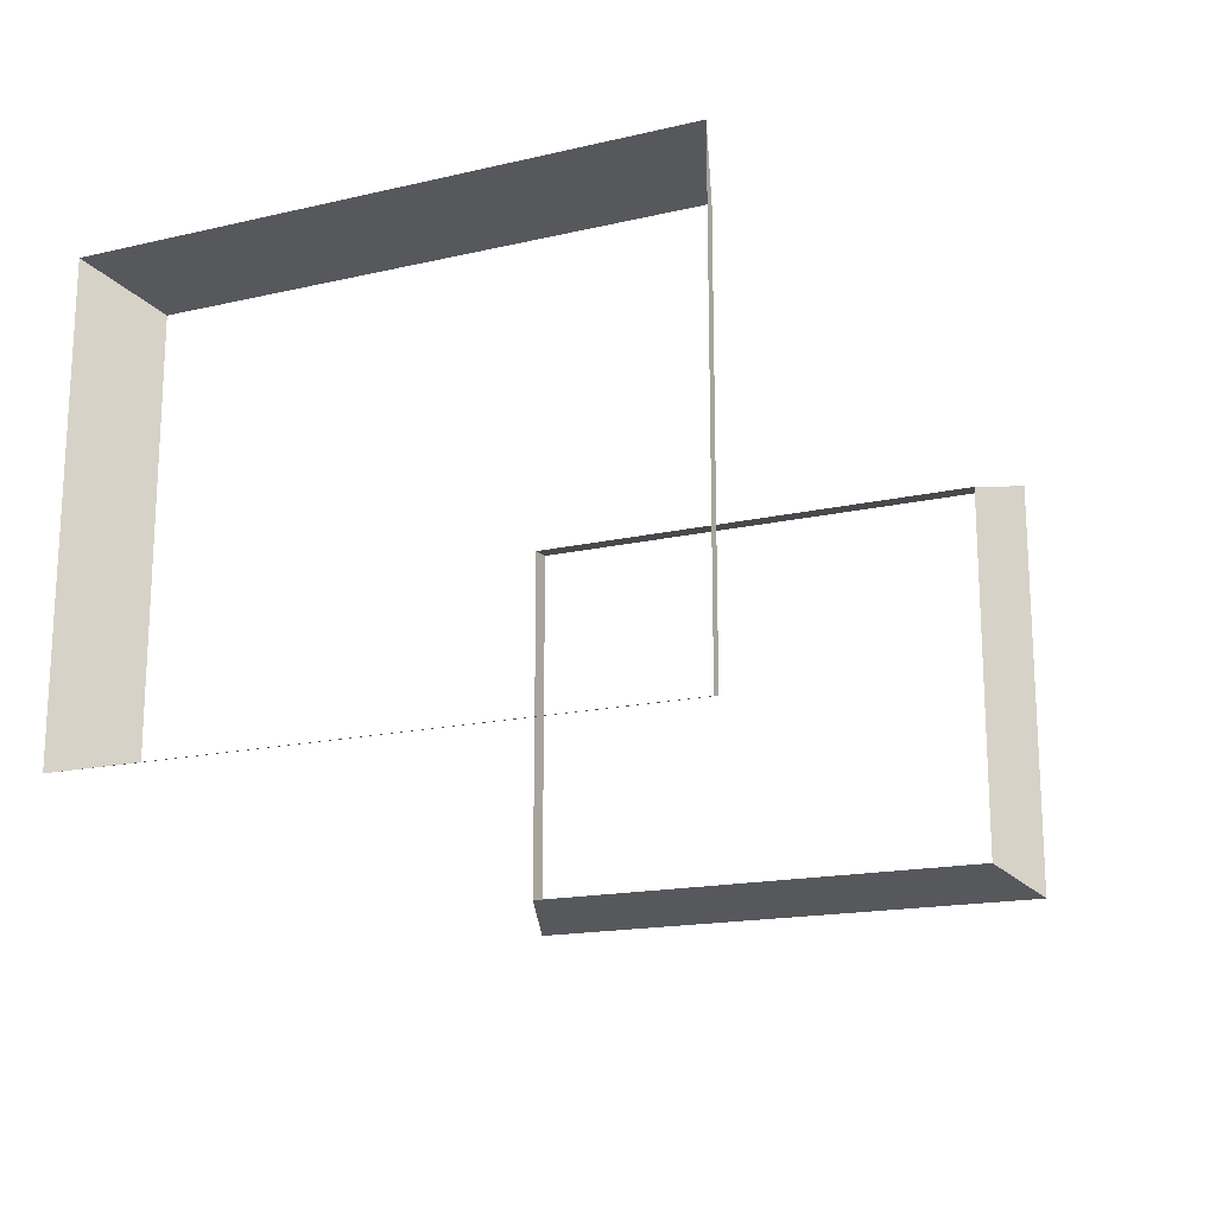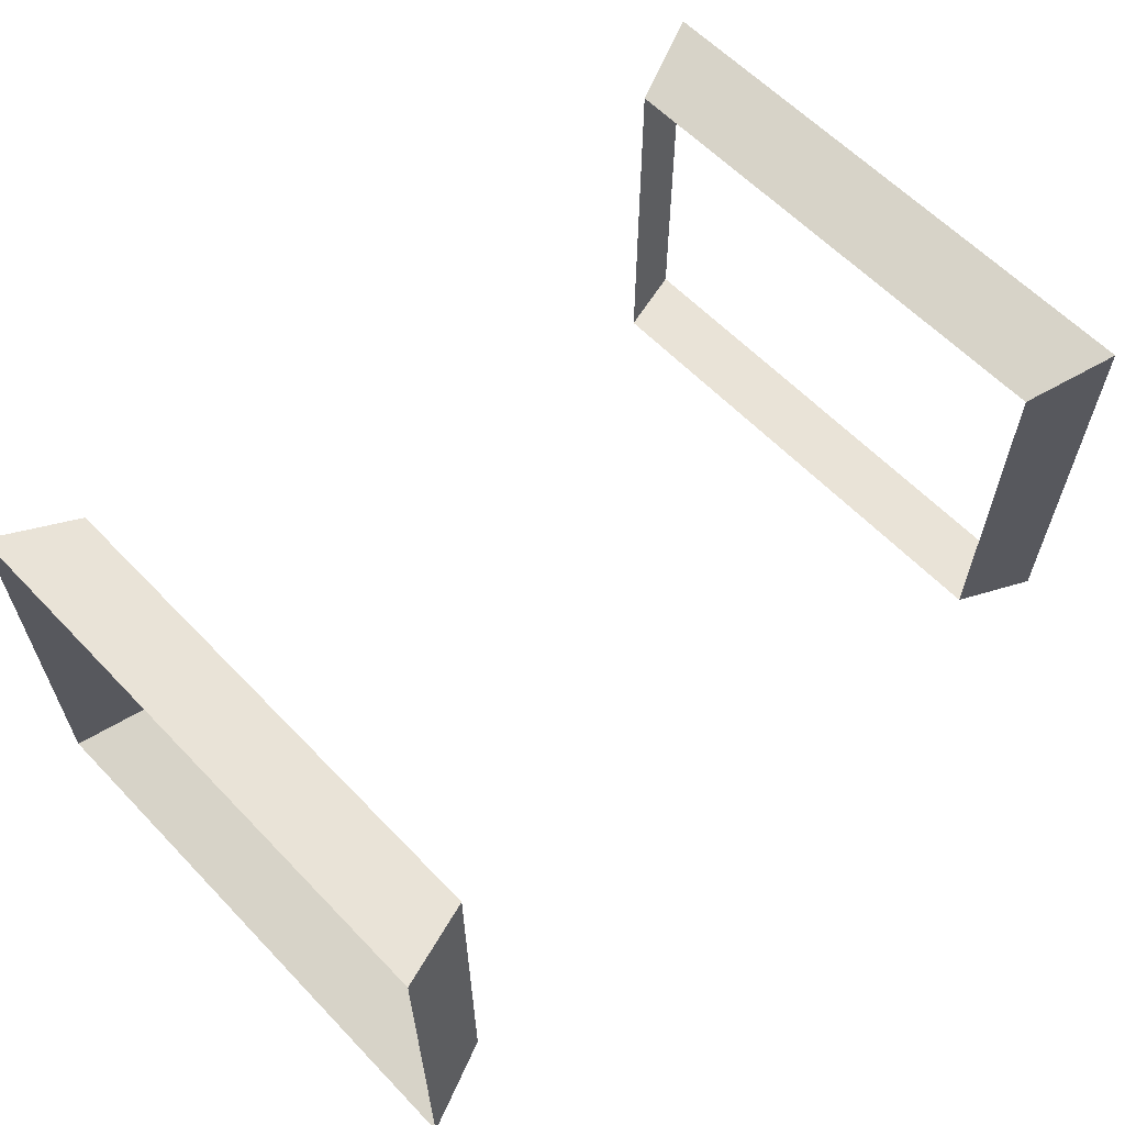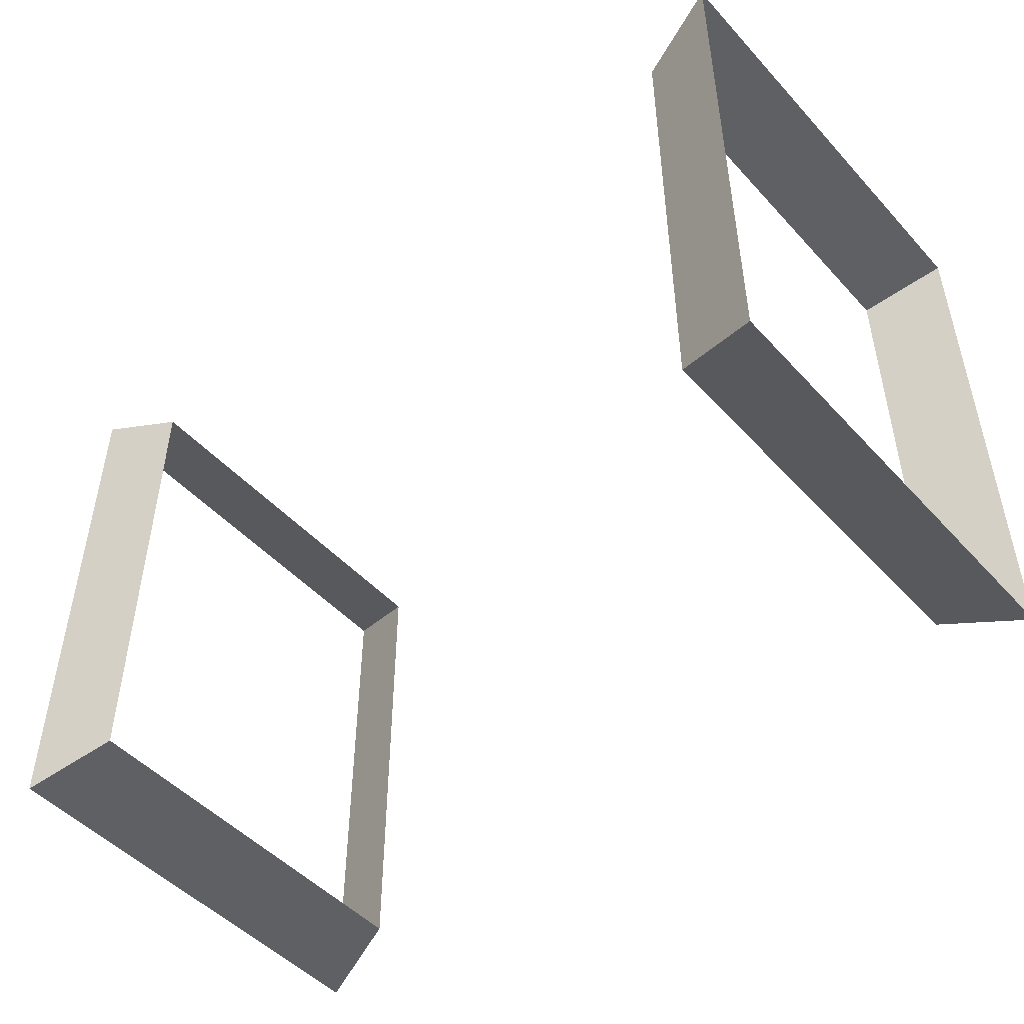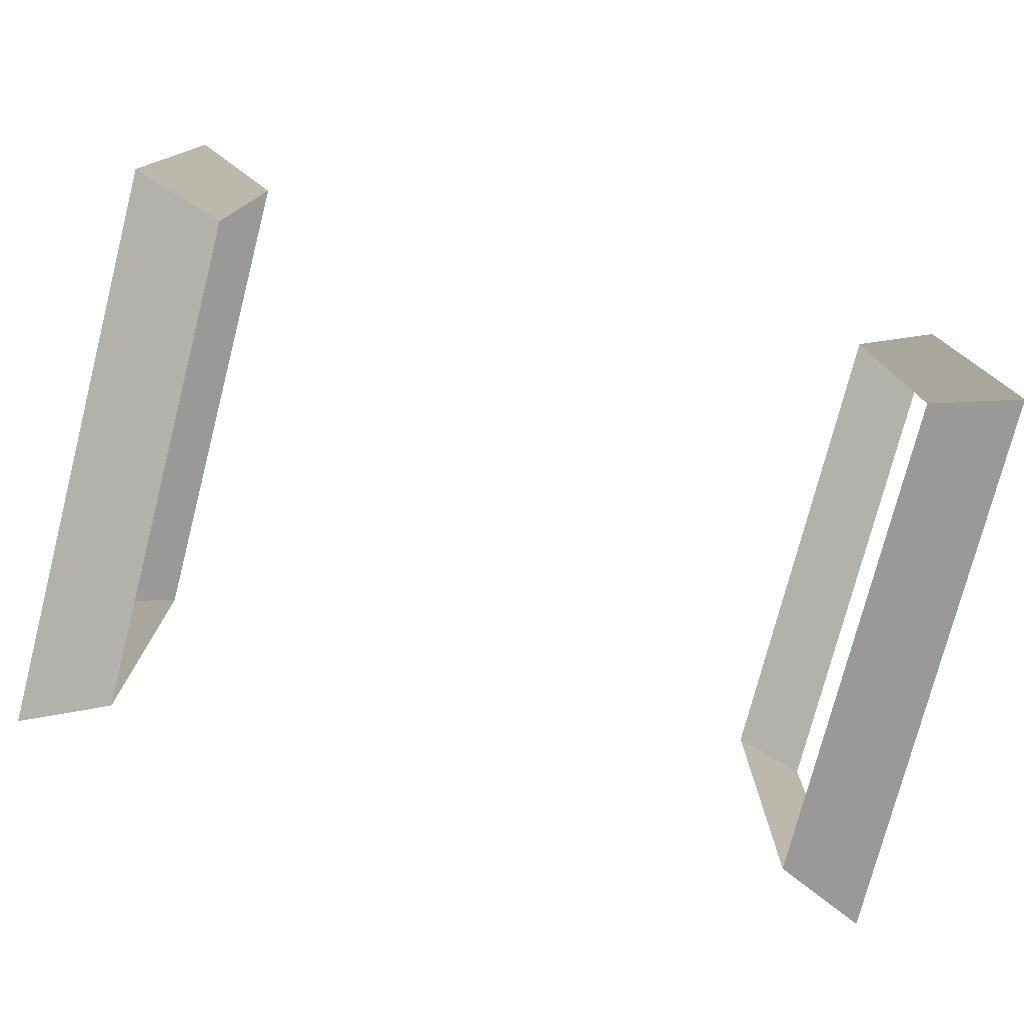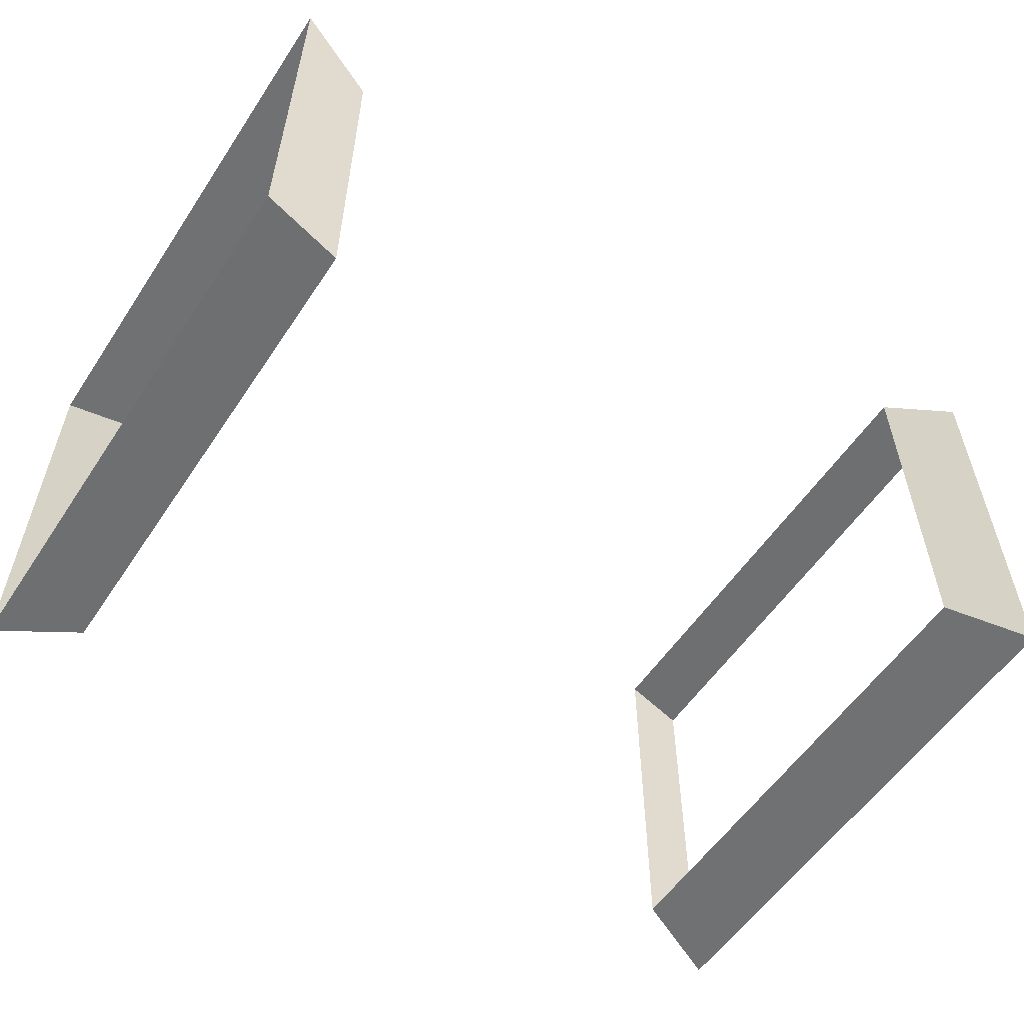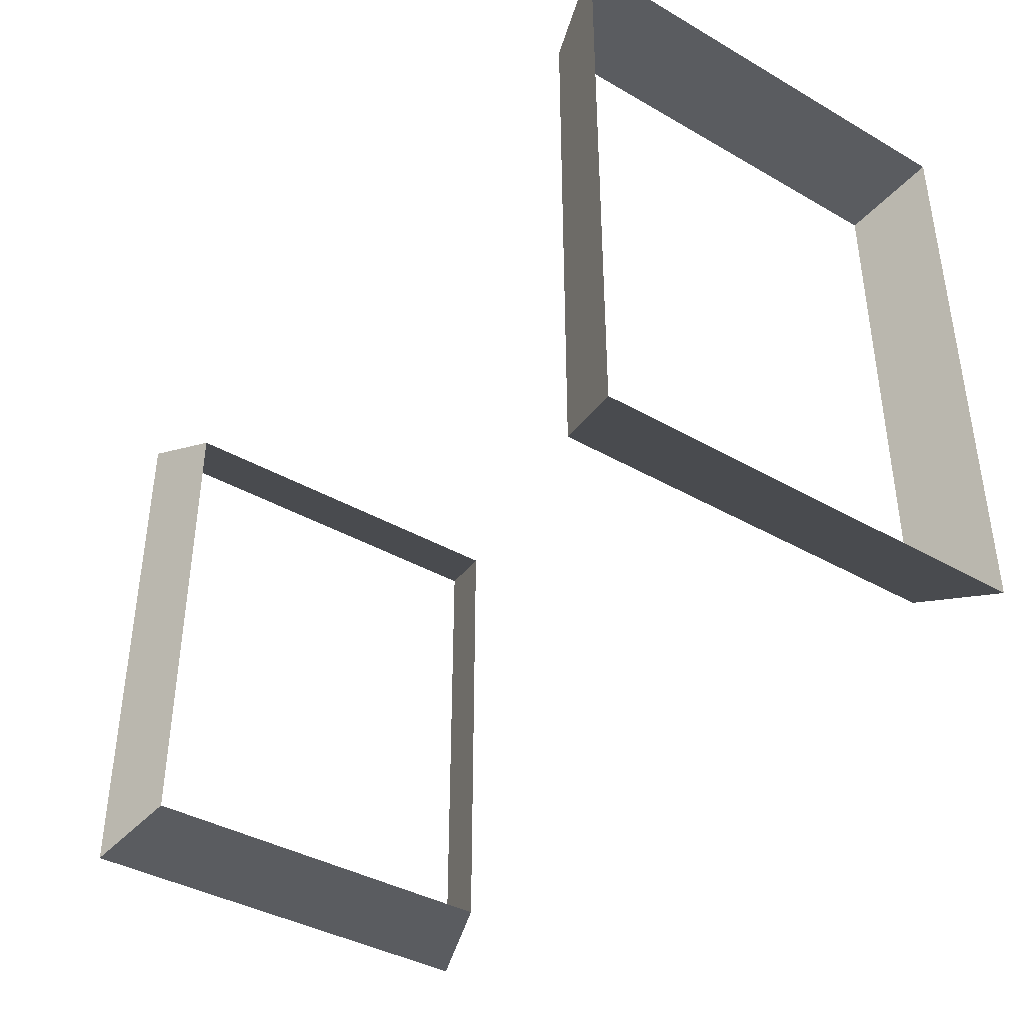
<metadata>
{"format":"obj","ext":"obj","renderer":"f3d","projection":"perspective","resolution":1024,"background":"white","views":[{"elev":-16.9,"azim":114.8,"up":"+Y"},{"elev":61.1,"azim":-43.6,"up":"+Y"},{"elev":-48.9,"azim":-139.7,"up":"+Z"},{"elev":-76.7,"azim":165.5,"up":"+Y"},{"elev":-56.2,"azim":-33.3,"up":"+Y"},{"elev":-39.6,"azim":-125.5,"up":"+Z"}]}
</metadata>
<code>
v 1.03 0.08828 0.7326
v 1.03 1.228 0.7326
v 1.276 1.297 0.8216
v 1.276 0.01906 0.8216
v 1.03 1.228 0.7326
v 1.03 1.228 -0.7326
v 1.276 1.297 -0.8216
v 1.276 1.297 0.8216
v 1.03 1.228 -0.7326
v 1.03 0.08828 -0.7326
v 1.276 0.01906 -0.8216
v 1.276 1.297 -0.8216
v 1.03 0.08828 -0.7326
v 1.03 0.08828 0.7326
v 1.276 0.01906 0.8216
v 1.276 0.01906 -0.8216
v 1.03 0.08828 0.7326
v 1.276 0.01906 0.8216
v 1.276 1.297 0.8216
v 1.03 1.228 0.7326
v 1.03 1.228 0.7326
v 1.276 1.297 0.8216
v 1.276 1.297 -0.8216
v 1.03 1.228 -0.7326
v 1.03 1.228 -0.7326
v 1.276 1.297 -0.8216
v 1.276 0.01906 -0.8216
v 1.03 0.08828 -0.7326
v 1.03 0.08828 -0.7326
v 1.276 0.01906 -0.8216
v 1.276 0.01906 0.8216
v 1.03 0.08828 0.7326
v -1.03 0.08828 -0.7326
v -1.03 1.228 -0.7326
v -1.276 1.297 -0.8216
v -1.276 0.01906 -0.8216
v -1.03 1.228 -0.7326
v -1.03 1.228 0.7326
v -1.276 1.297 0.8216
v -1.276 1.297 -0.8216
v -1.03 1.228 0.7326
v -1.03 0.08828 0.7326
v -1.276 0.01906 0.8216
v -1.276 1.297 0.8216
v -1.03 0.08828 0.7326
v -1.03 0.08828 -0.7326
v -1.276 0.01906 -0.8216
v -1.276 0.01906 0.8216
v -1.03 0.08828 -0.7326
v -1.276 0.01906 -0.8216
v -1.276 1.297 -0.8216
v -1.03 1.228 -0.7326
v -1.03 1.228 -0.7326
v -1.276 1.297 -0.8216
v -1.276 1.297 0.8216
v -1.03 1.228 0.7326
v -1.03 1.228 0.7326
v -1.276 1.297 0.8216
v -1.276 0.01906 0.8216
v -1.03 0.08828 0.7326
v -1.03 0.08828 0.7326
v -1.276 0.01906 0.8216
v -1.276 0.01906 -0.8216
v -1.03 0.08828 -0.7326
g Straw2_(6)_1243_21
f 1 3 2
f 1 4 3
f 5 7 6
f 5 8 7
f 9 11 10
f 9 12 11
f 13 15 14
f 13 16 15
f 17 19 18
f 17 20 19
f 21 23 22
f 21 24 23
f 25 27 26
f 25 28 27
f 29 31 30
f 29 32 31
f 33 35 34
f 33 36 35
f 37 39 38
f 37 40 39
f 41 43 42
f 41 44 43
f 45 47 46
f 45 48 47
f 49 51 50
f 49 52 51
f 53 55 54
f 53 56 55
f 57 59 58
f 57 60 59
f 61 63 62
f 61 64 63

</code>
